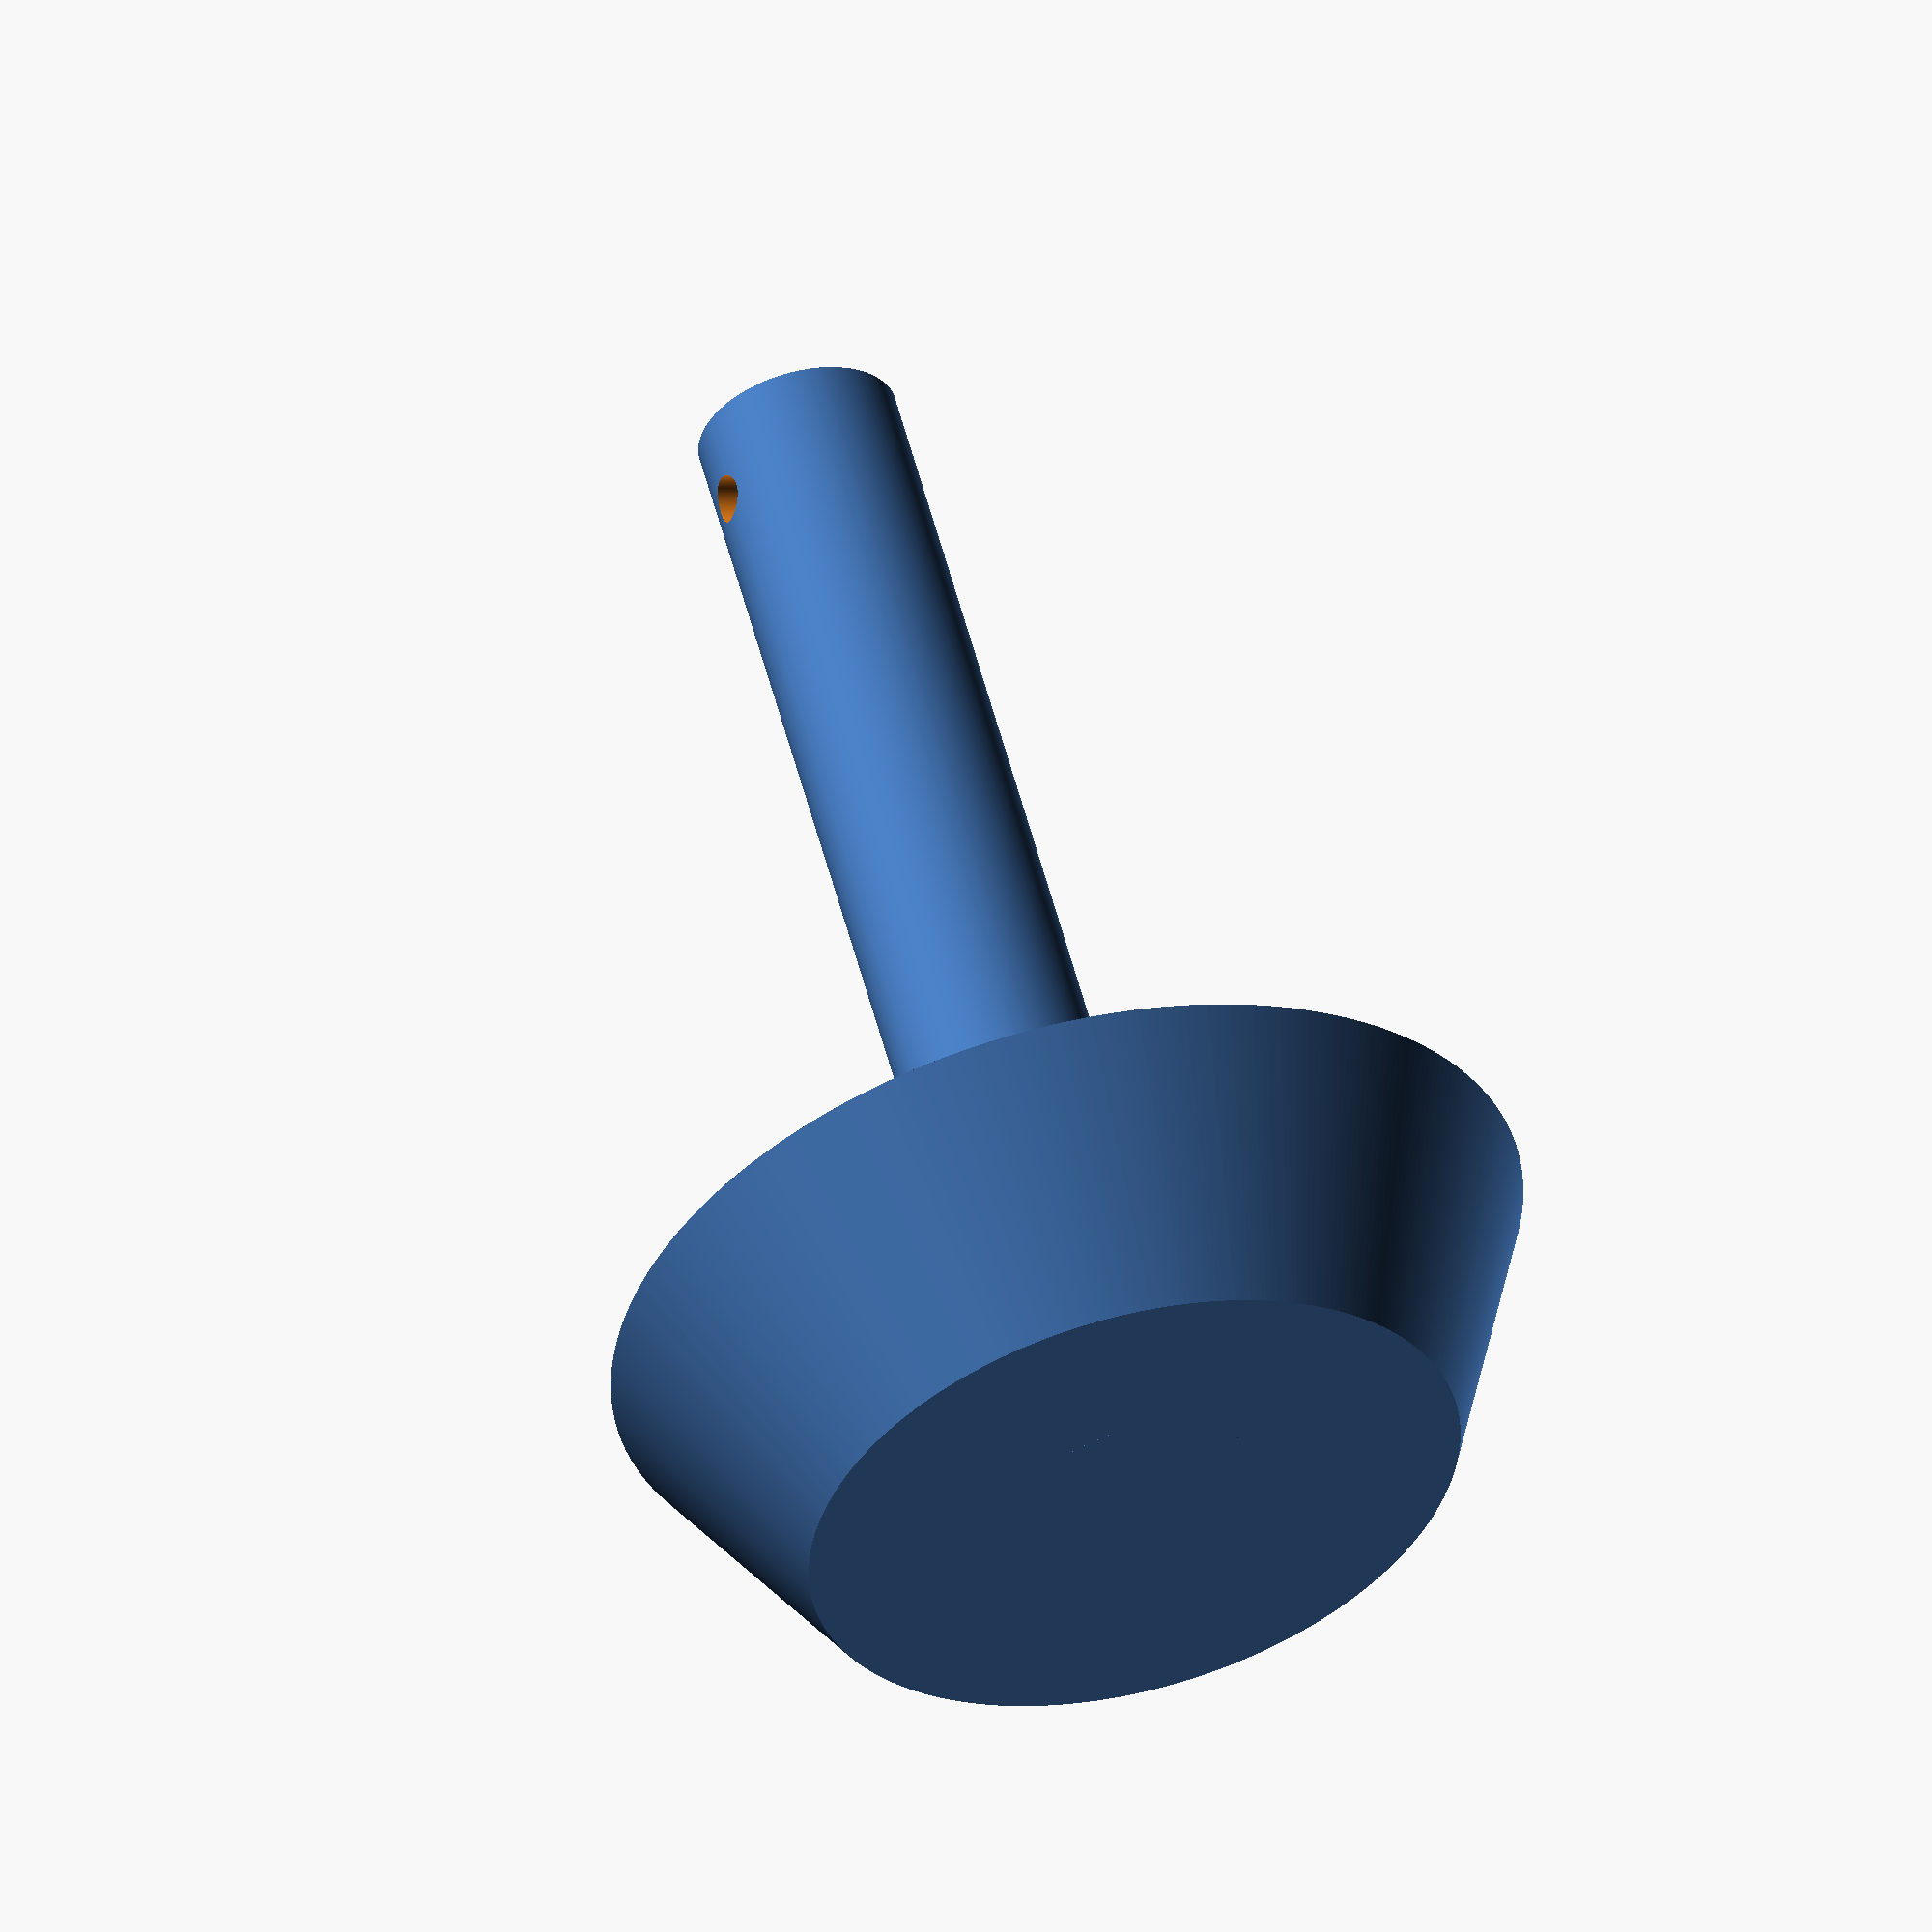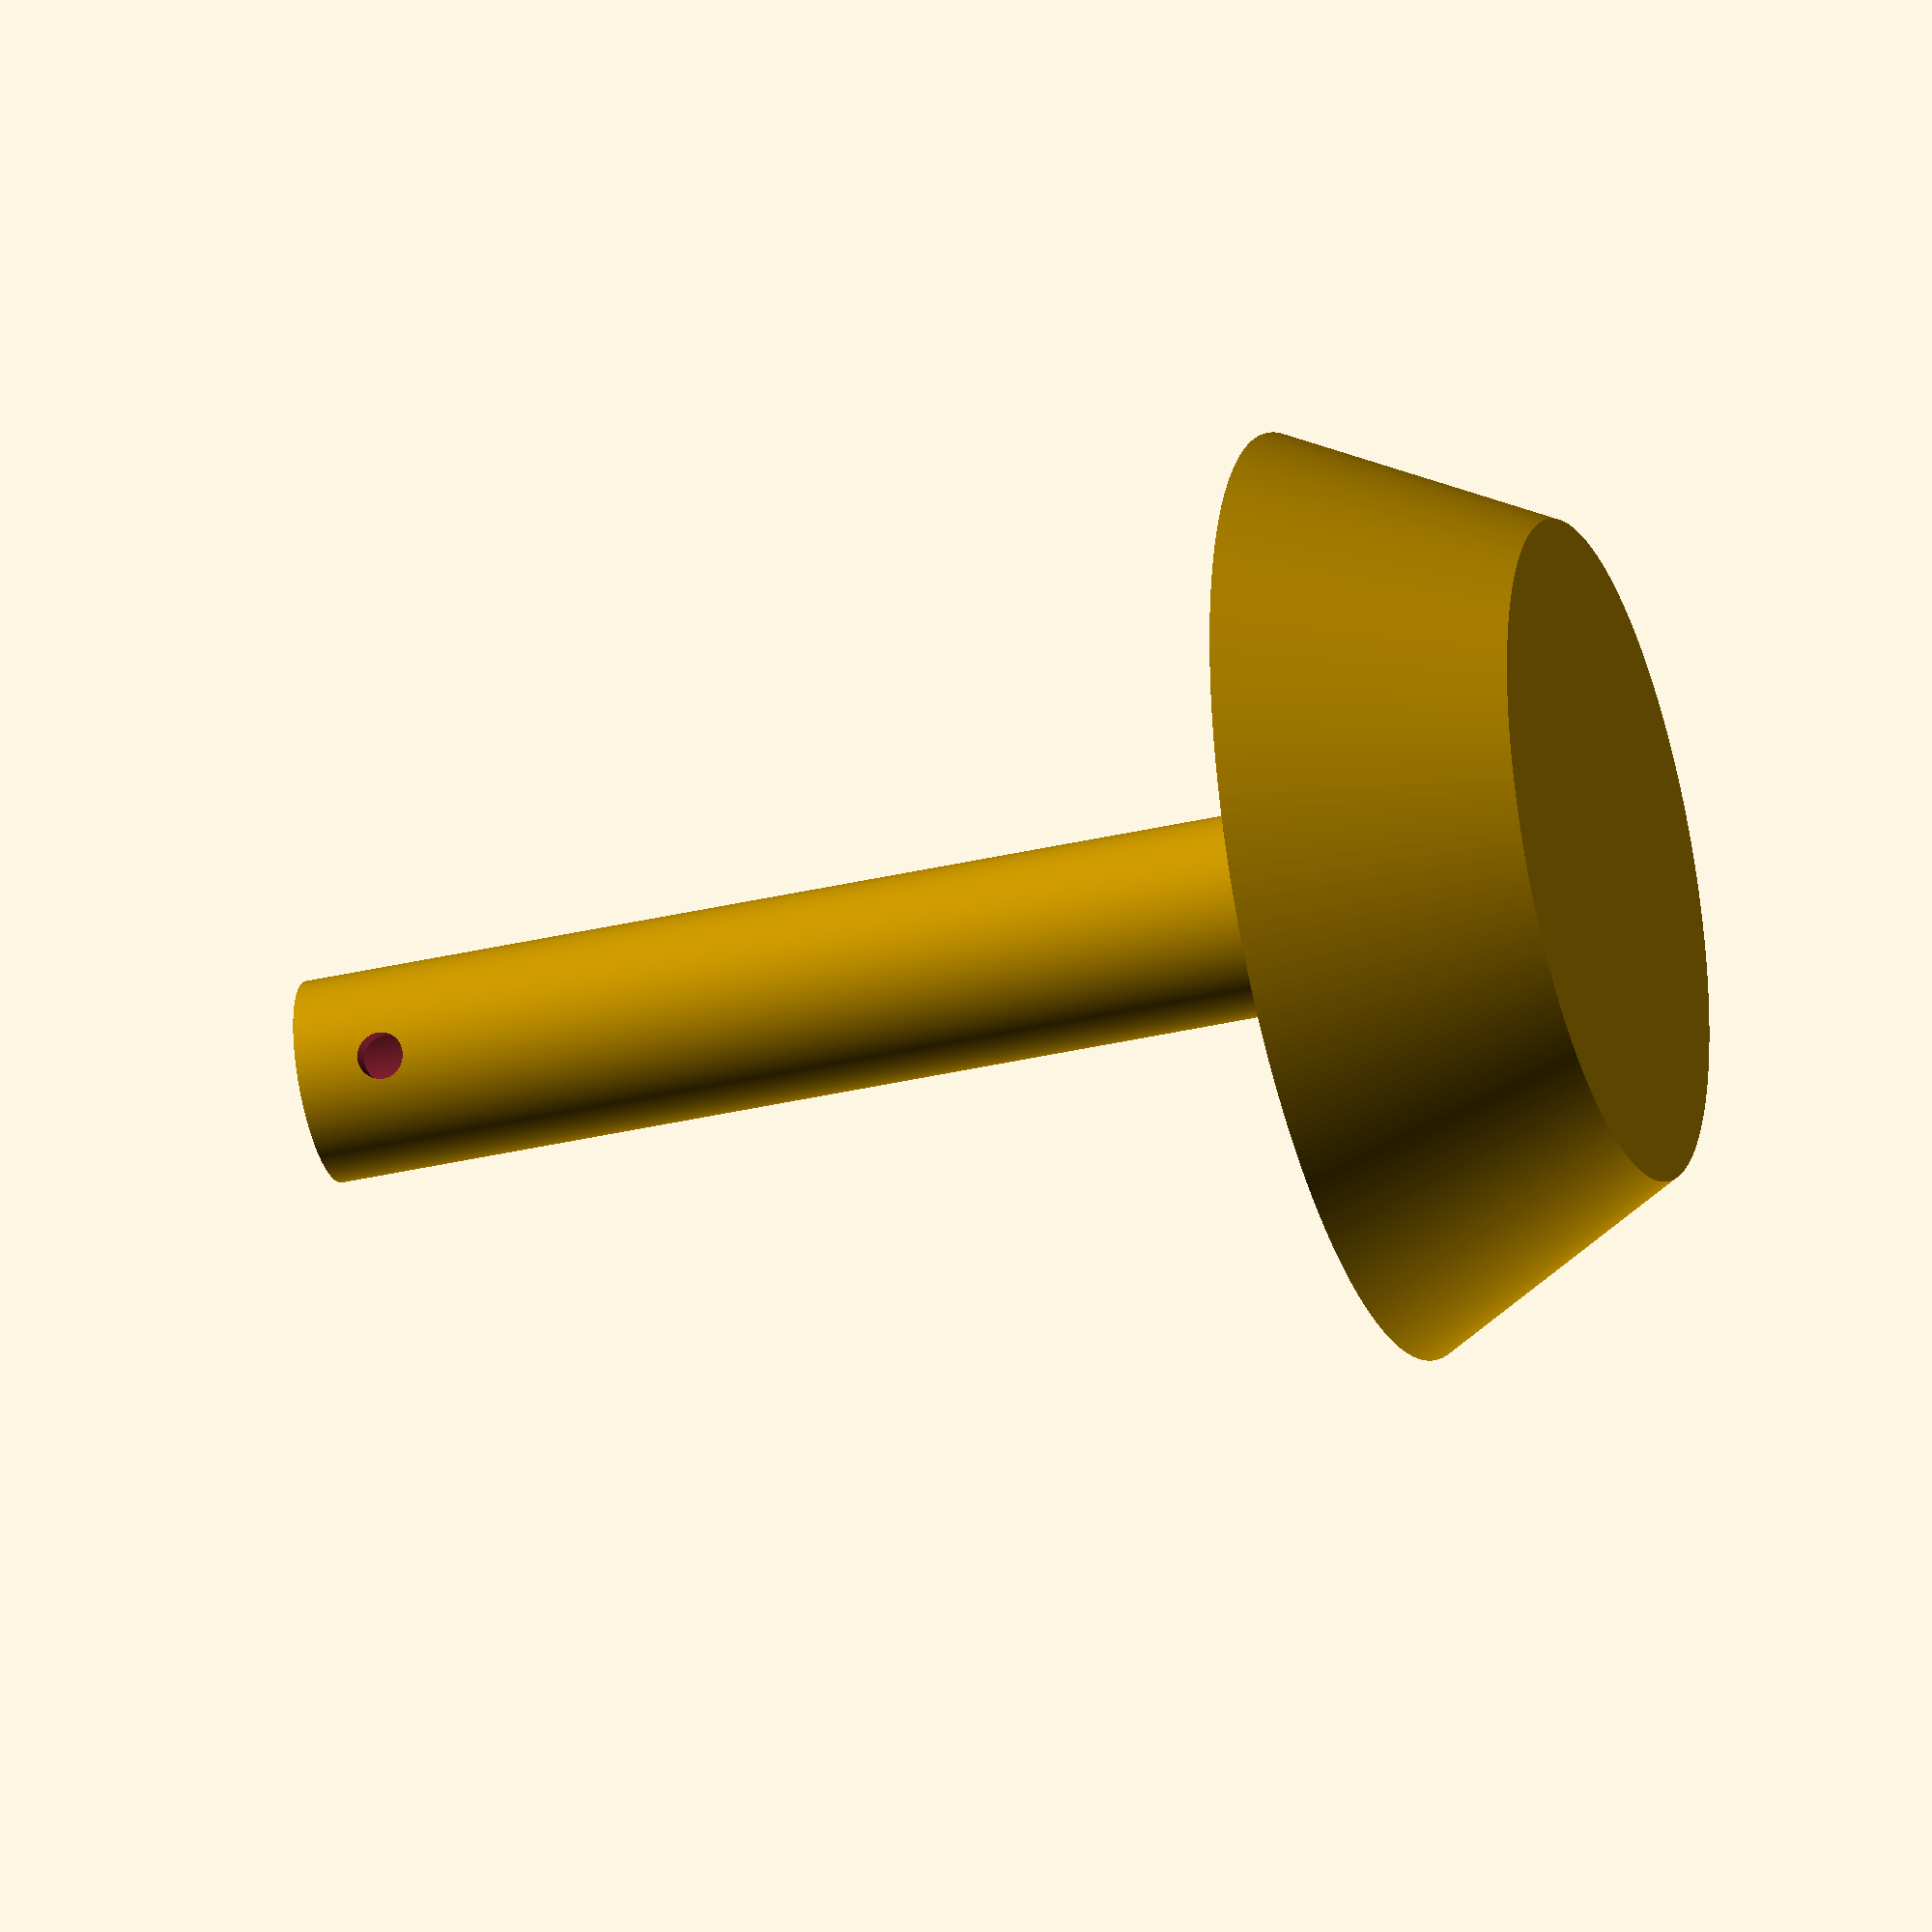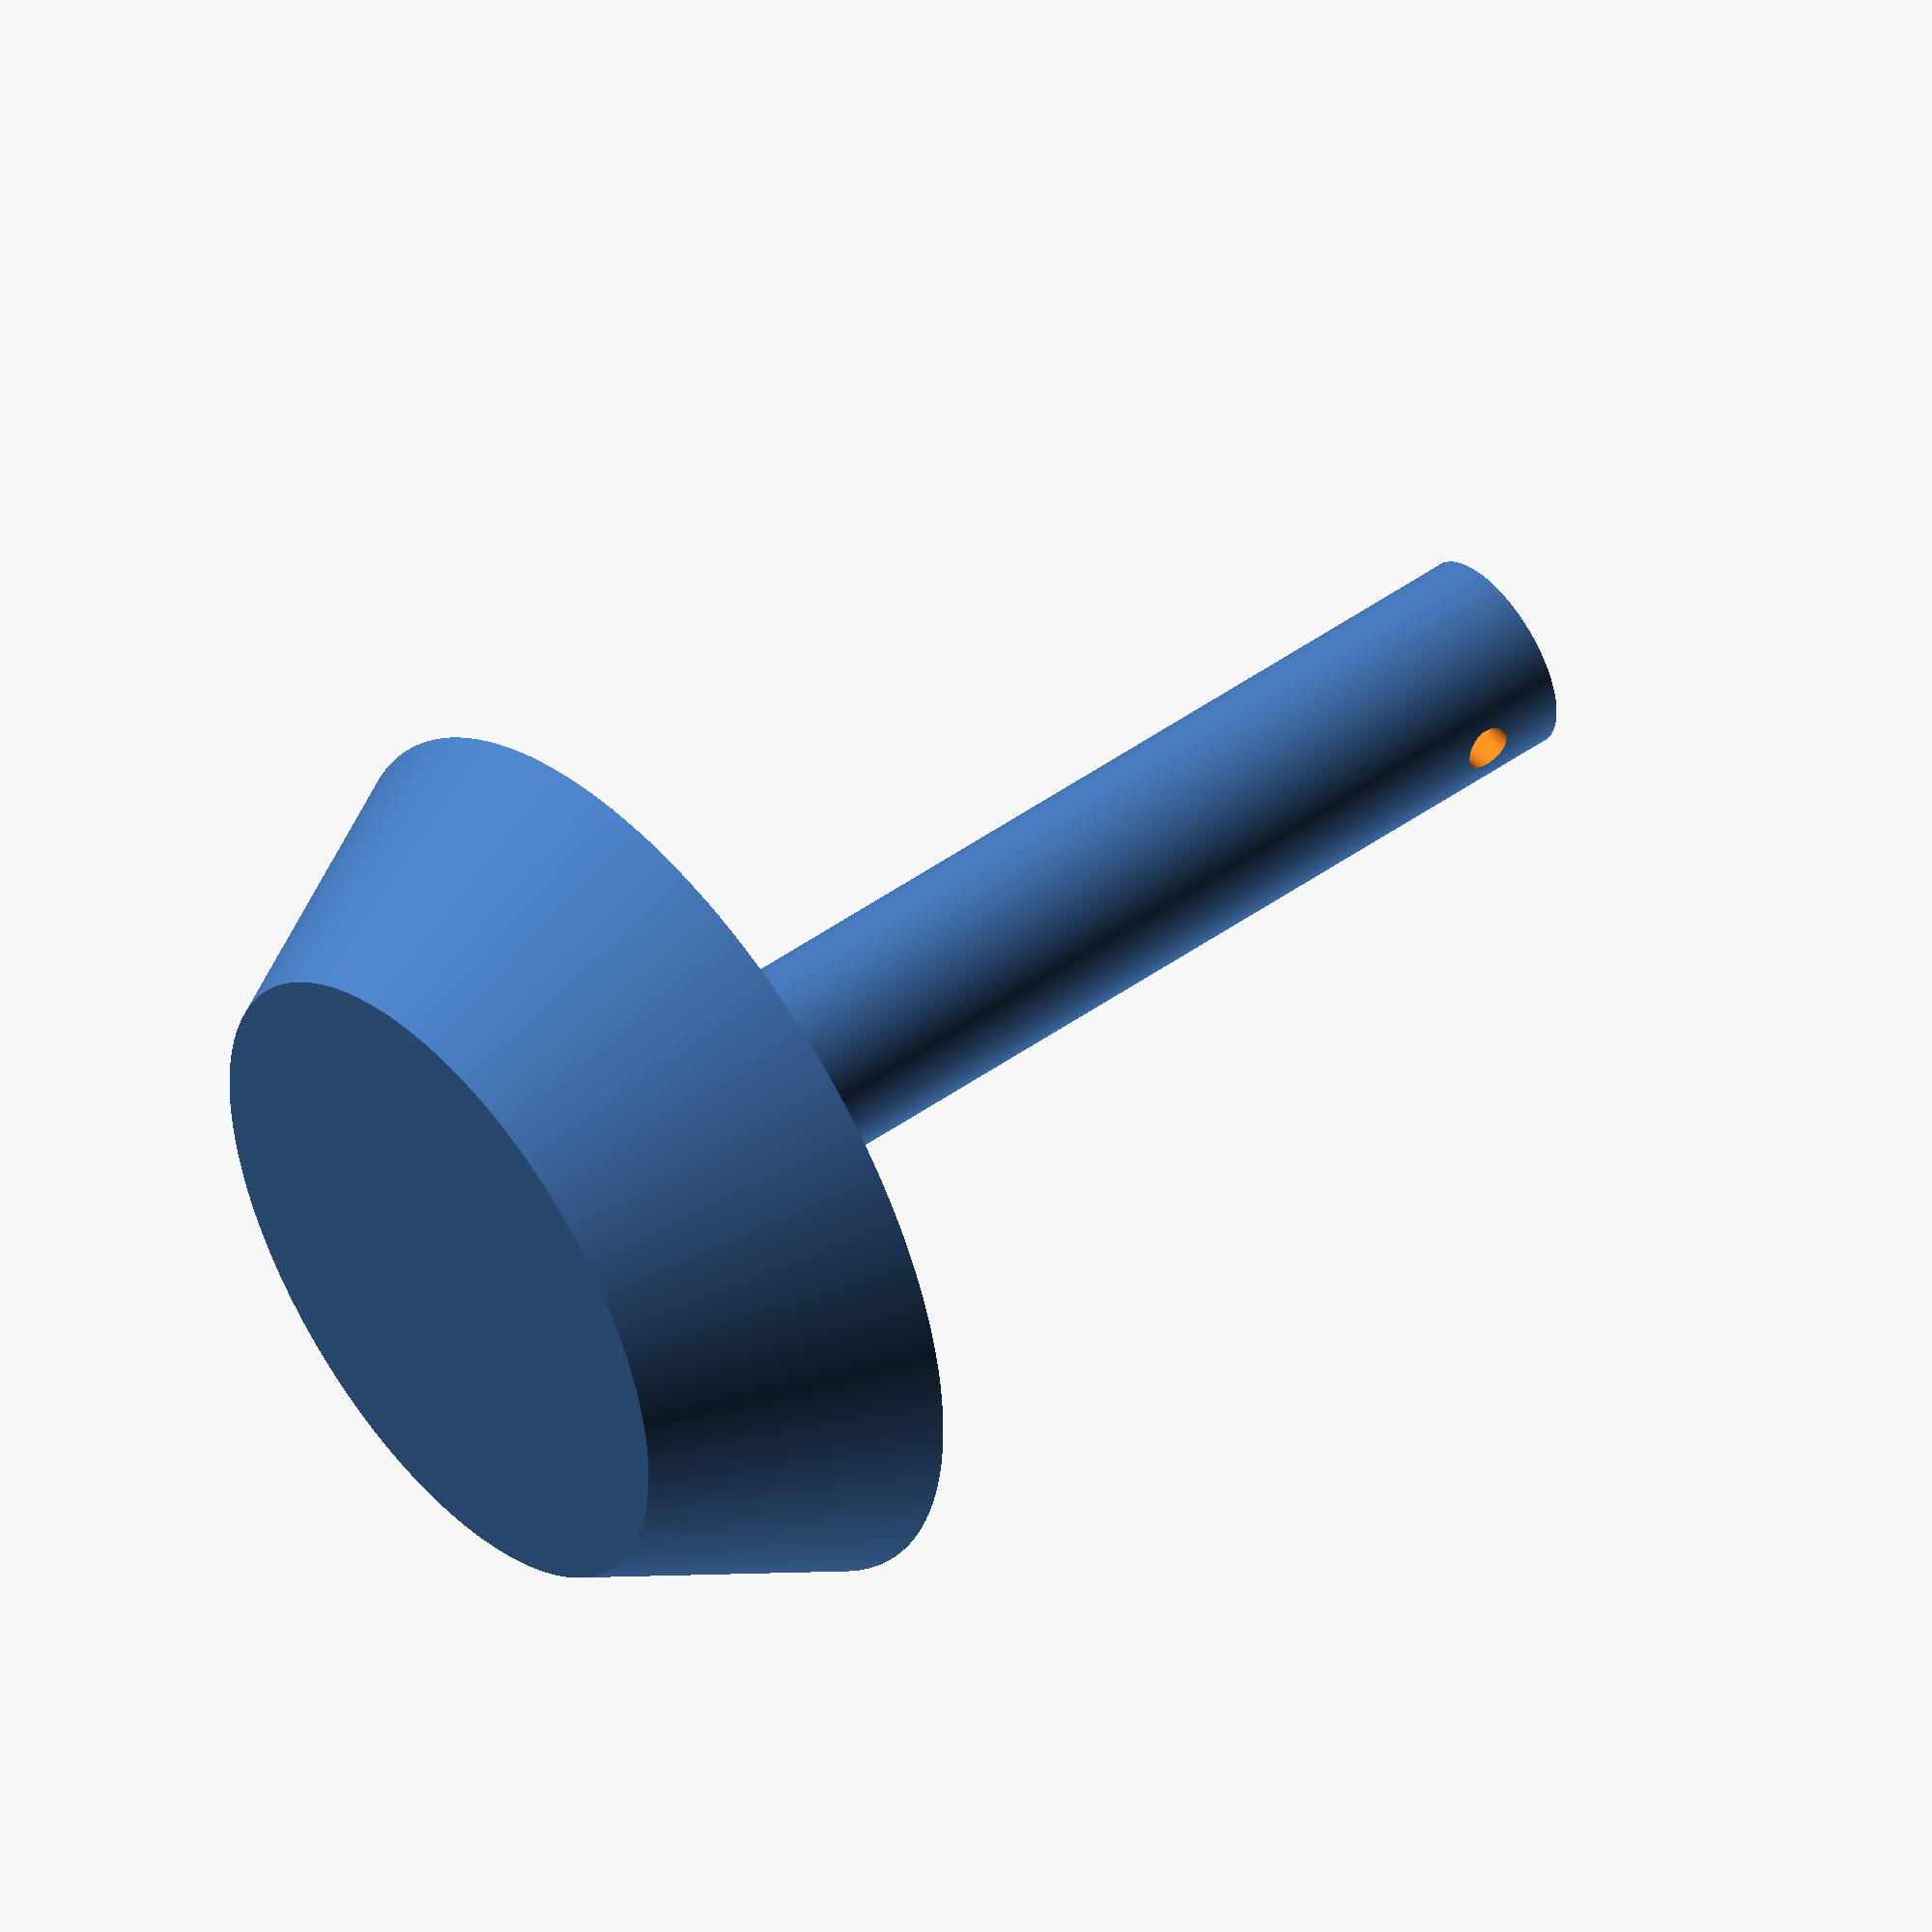
<openscad>
outerdiam = 70;
innerdiam = 50;
height = 20;
nesting = 5;
rod = 11.5;
thickness = 2;
totalheight = 100;
cable = 5;
sensorx = 10;
sensory = 20;
screw = 3.5;
screwinset = 6.5;

fudge = 0.1;
fudge2 = 0.2;
fudge3 = 0.3;
$fn = 360;

union() {
    difference() {
        cylinder(d1 = innerdiam, d2 = outerdiam, h = height);
        translate([0, 0, thickness + fudge]) {
            cylinder(d1 = innerdiam - 2 * thickness, d2 = outerdiam - 2 * thickness, h = height - thickness);
        }
    }
    difference() {
        union() {
            cylinder(d = rod + 2 * thickness - fudge3, h = totalheight);
            cylinder(d = rod + 4 * thickness, h = height - nesting);
        }
        translate([0, 0, thickness]) {
            cylinder(d = rod, h = totalheight);
        }
        translate([0, -rod / 2 - thickness - fudge, totalheight - screwinset]) {
            rotate([-90, 0, 0,]) {
                cylinder(d = screw, h = rod + 2 * thickness + fudge2);
            }
        }
    }
}

</openscad>
<views>
elev=124.5 azim=250.1 roll=14.5 proj=o view=wireframe
elev=214.9 azim=297.1 roll=72.5 proj=o view=solid
elev=311.5 azim=93.2 roll=231.5 proj=o view=solid
</views>
